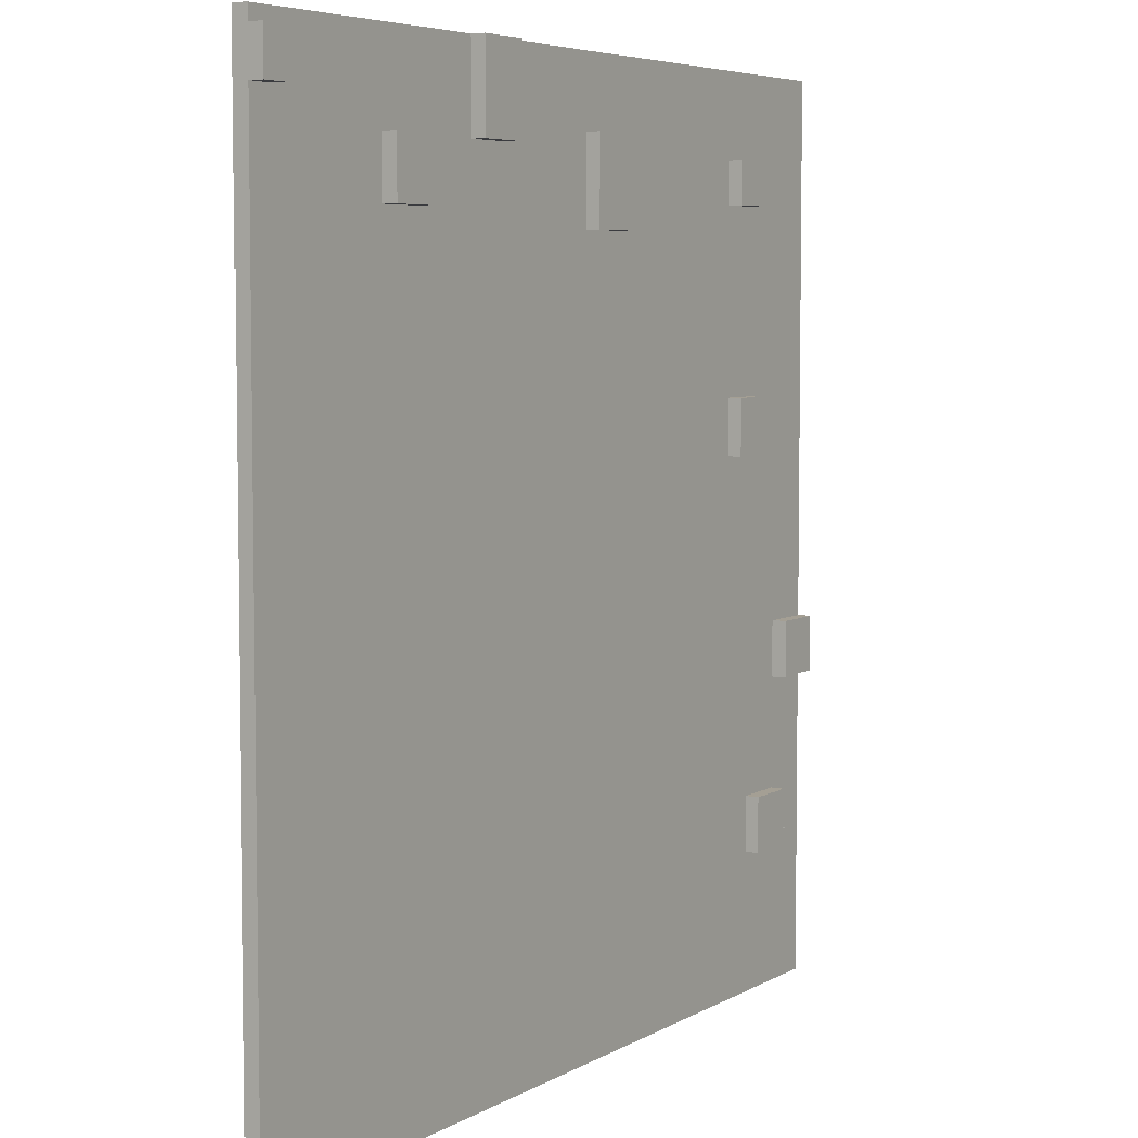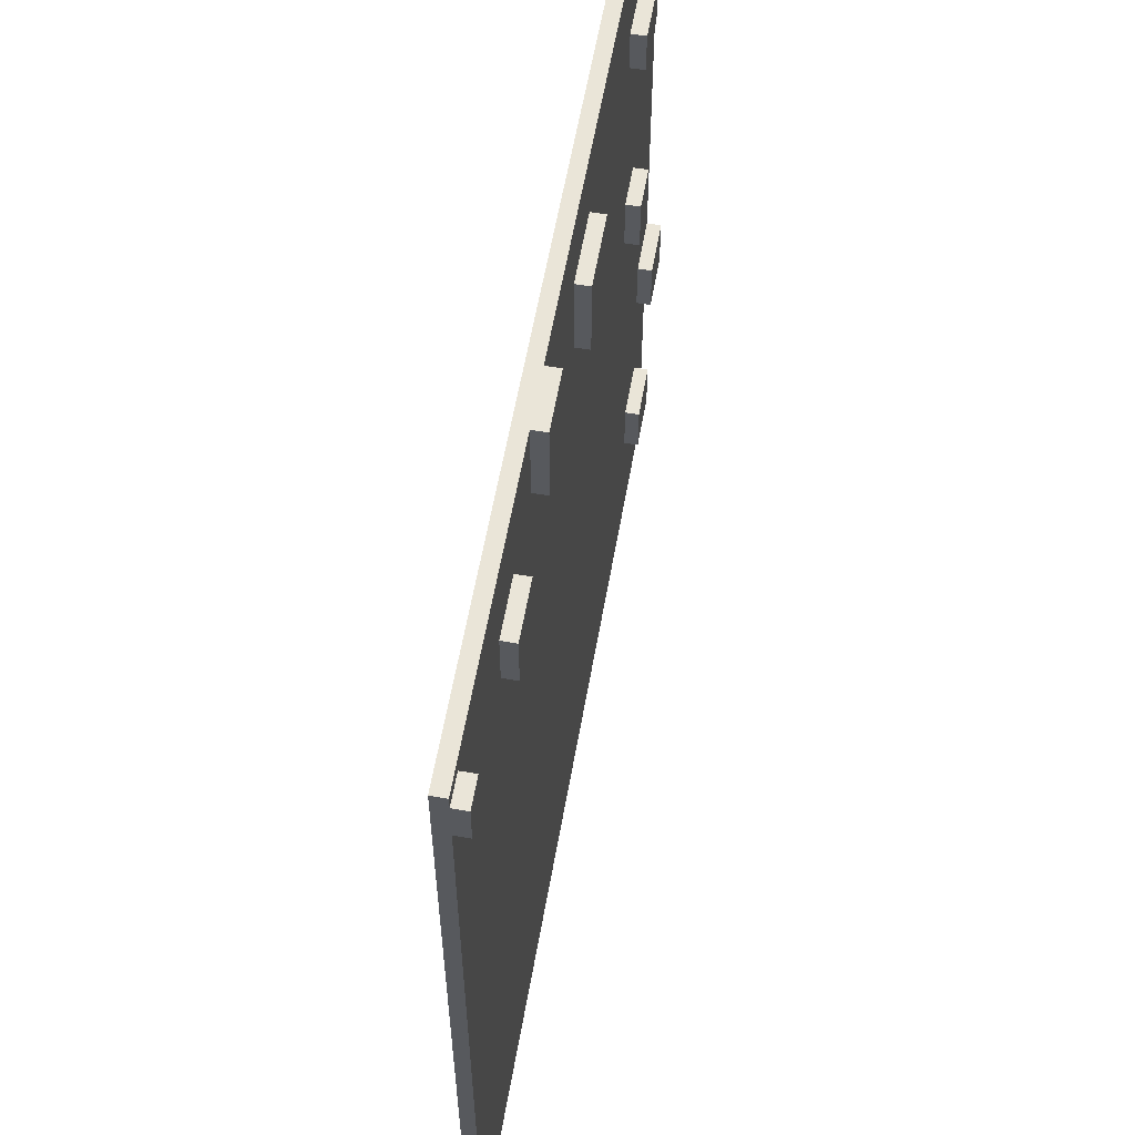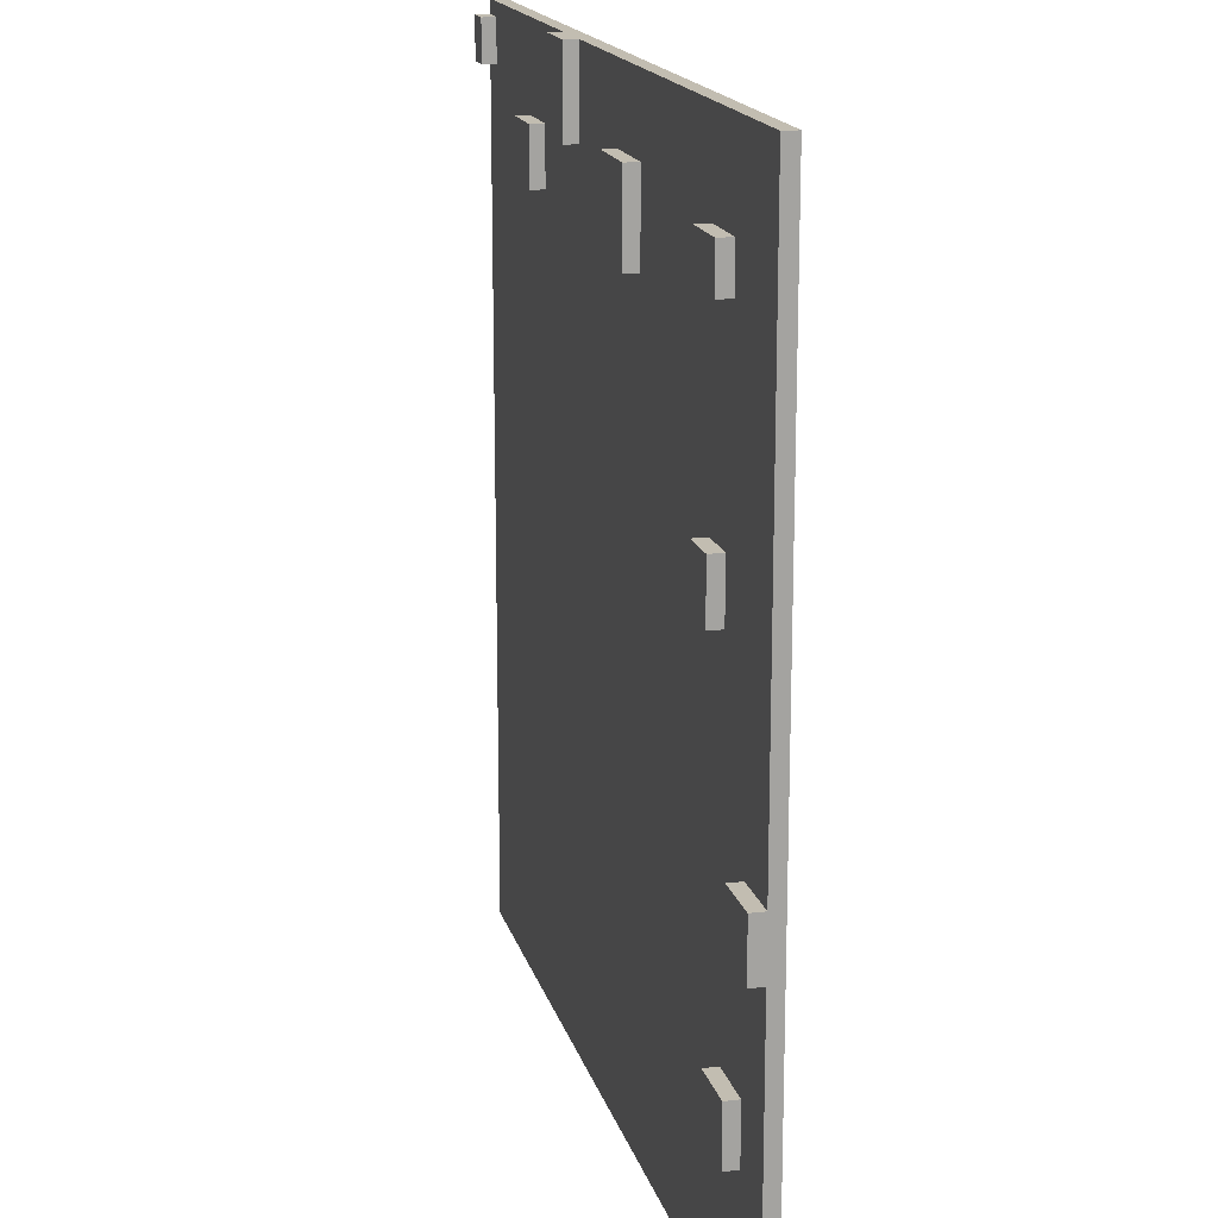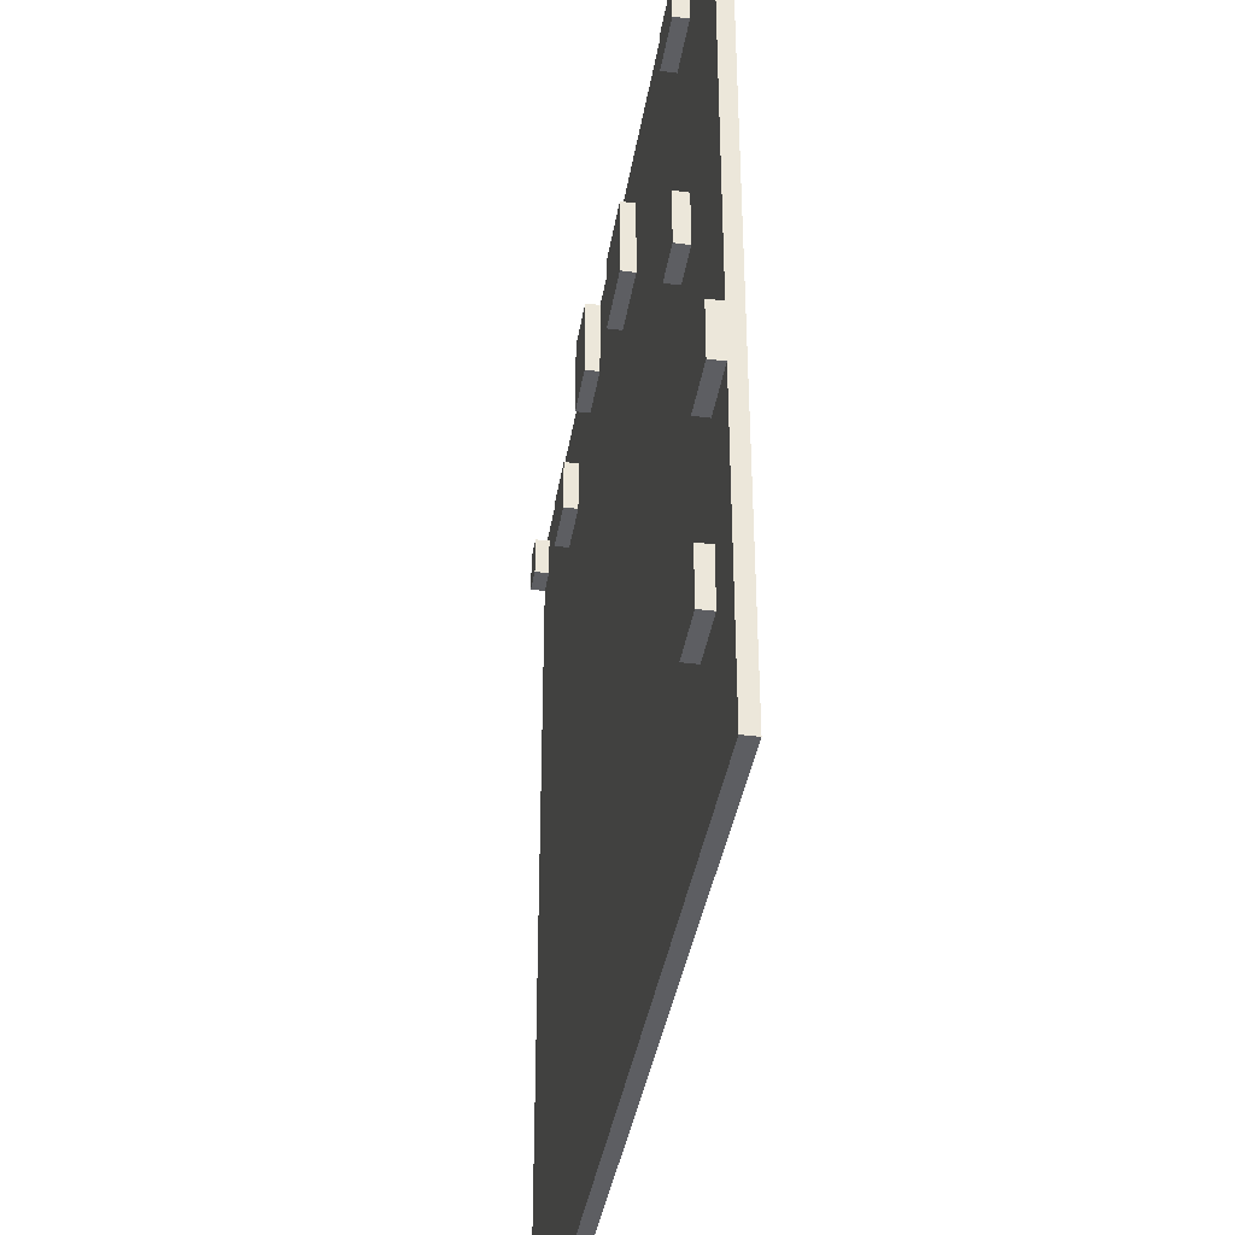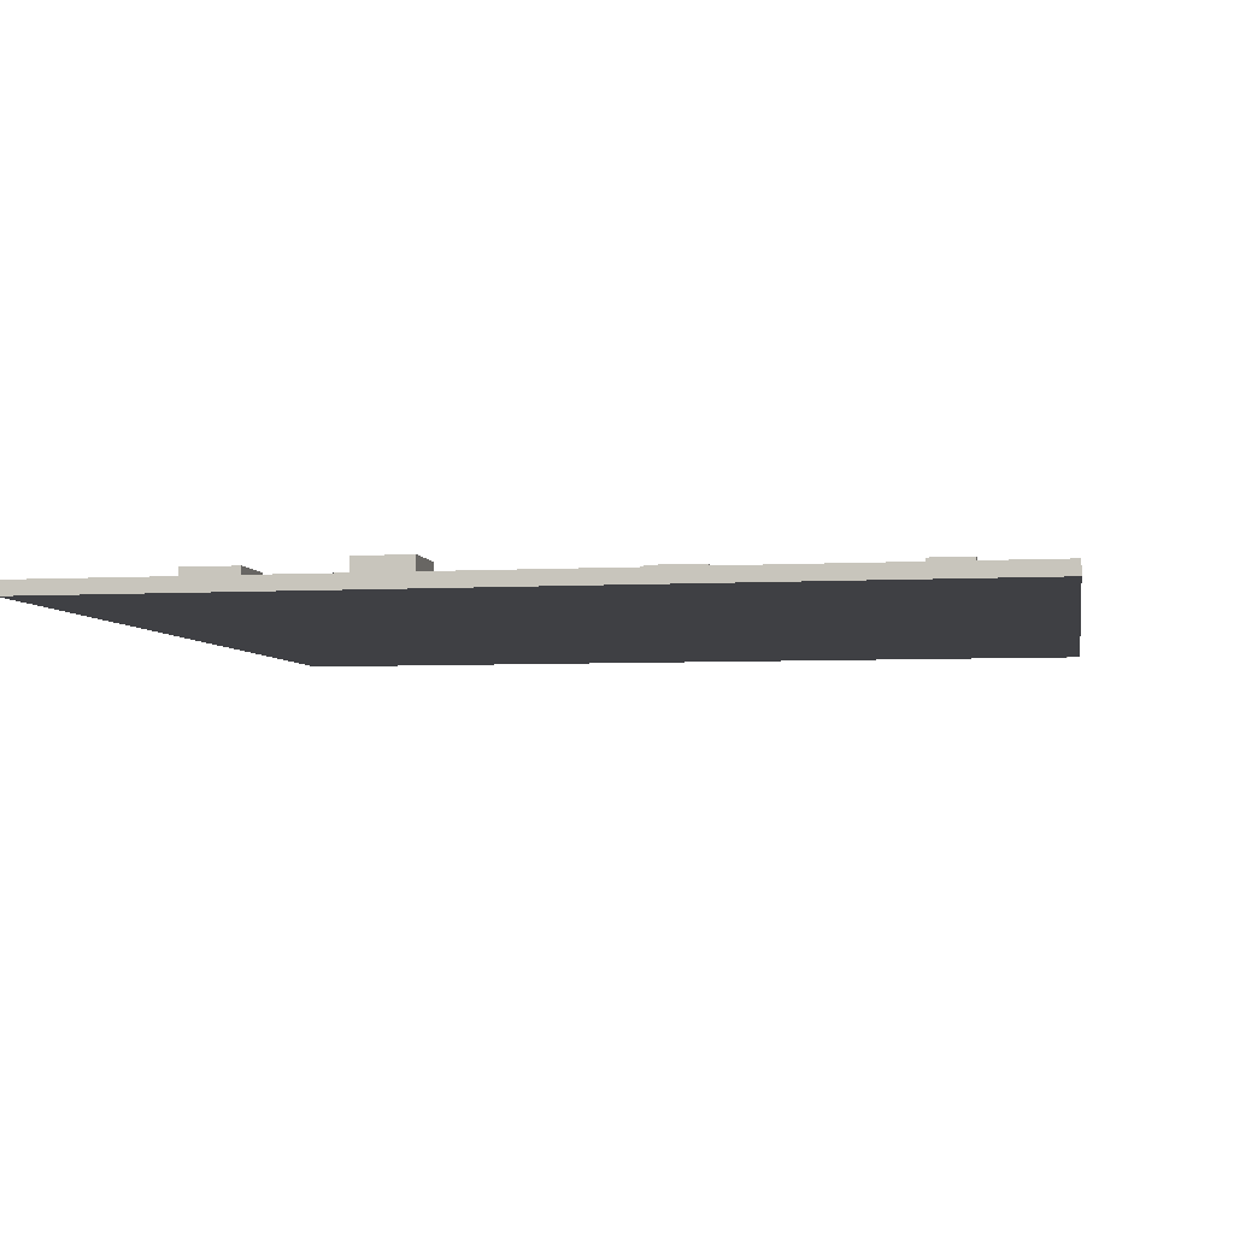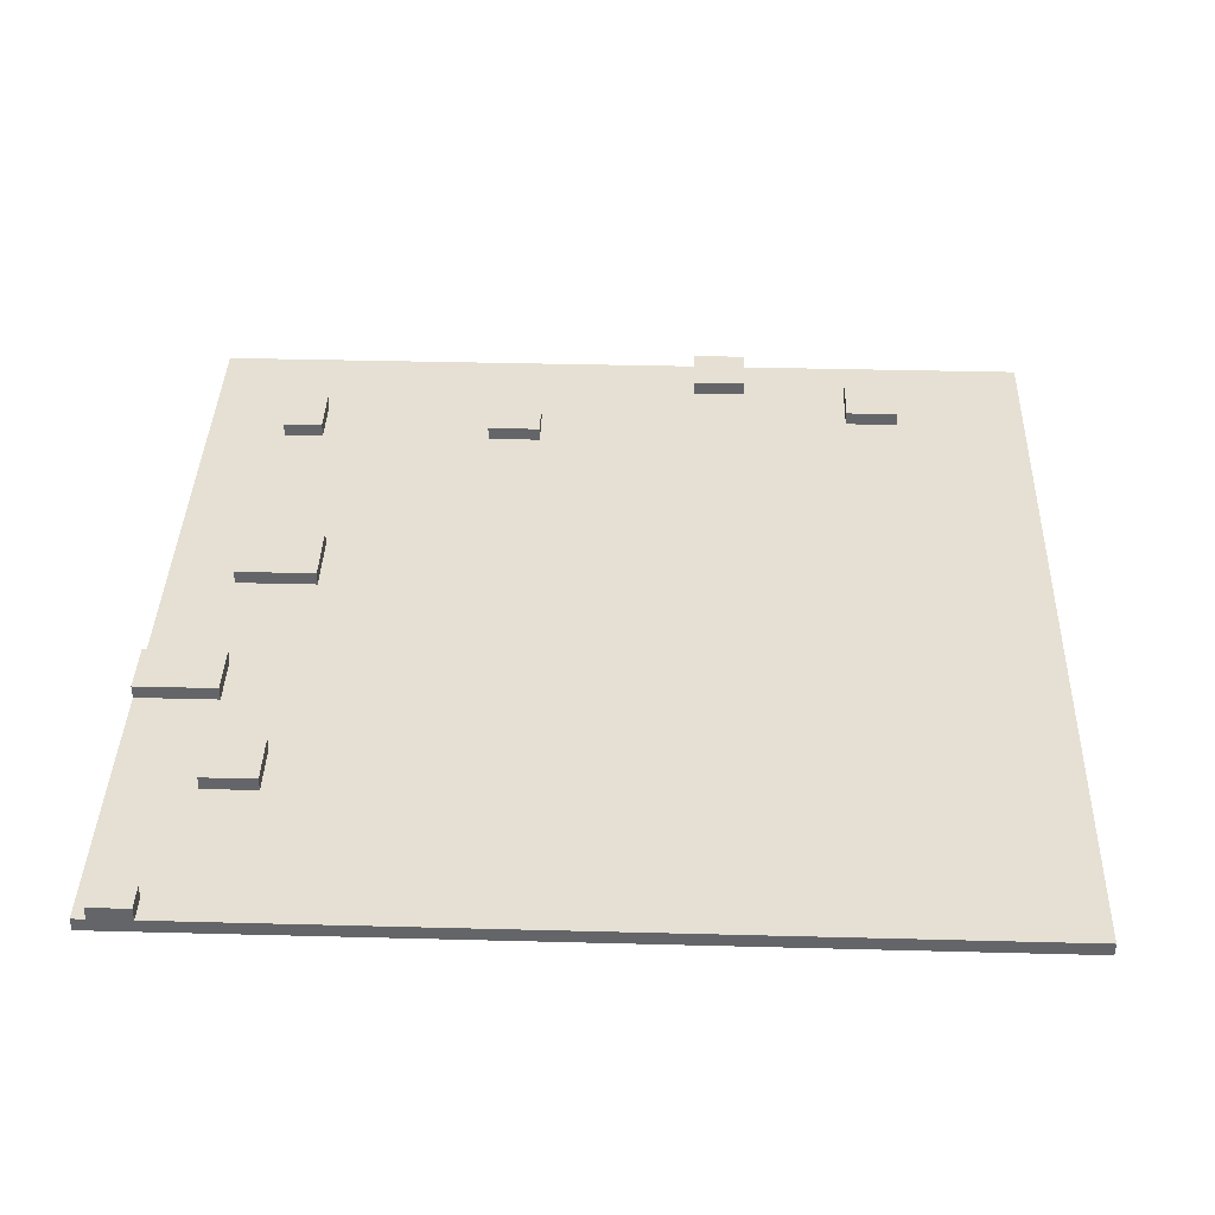
<metadata>
{"format":"obj","ext":"obj","renderer":"f3d","projection":"perspective","resolution":1024,"background":"white","views":[{"elev":5.6,"azim":121.1,"up":"+Z"},{"elev":59.4,"azim":100.0,"up":"+Z"},{"elev":16.9,"azim":-104.0,"up":"+Z"},{"elev":-39.0,"azim":-99.3,"up":"+Z"},{"elev":-5.0,"azim":-79.6,"up":"+Y"},{"elev":38.2,"azim":91.9,"up":"+Y"}]}
</metadata>
<code>
o
v -3.2 0 3.2
v -3.2 0 -3.2
v -3.2 0.1 3.2
v -3.2 0.1 -0.6
v -3.2 0.1 -1
v -3.2 0.1 -3.2
v -3.2 0.2 -0.6
v -3.2 0.2 -1
v -2.8 0.1 -1.8
v -2.8 0.1 -2.2
v -2.8 0.2 -1.8
v -2.8 0.2 -2.2
v -2.5 0.1 2.6
v -2.5 0.1 2.3
v -2.5 0.2 2.6
v -2.5 0.2 2.3
v -2.4 0.1 1
v -2.4 0.1 0.6
v -2.4 0.2 1
v -2.4 0.2 0.6
v -0.7 0.1 2.7
v -0.7 0.1 2.1
v -0.7 0.2 2.7
v -0.7 0.2 2.1
v 0.7 0.1 3.2
v 0.7 0.1 2.6
v 0.7 0.2 3.2
v 0.7 0.2 2.6
v 1.6 0.1 2.6
v 1.6 0.1 2.2
v 1.6 0.2 2.6
v 1.6 0.2 2.2
v 3 0.1 3.1
v 3 0.1 2.8
v 3 0.2 3.1
v 3 0.2 2.8
v -2.8 0.1 -0.6
v -2.8 0.1 -1
v -2.8 0.2 -0.6
v -2.8 0.2 -1
v -2.4 0.1 -1.8
v -2.4 0.1 -2.2
v -2.4 0.2 -1.8
v -2.4 0.2 -2.2
v -2.1 0.1 2.6
v -2.1 0.1 2.3
v -2.1 0.1 1
v -2.1 0.1 0.6
v -2.1 0.2 2.6
v -2.1 0.2 2.3
v -2.1 0.2 1
v -2.1 0.2 0.6
v -0.2 0.1 2.7
v -0.2 0.1 2.1
v -0.2 0.2 2.7
v -0.2 0.2 2.1
v 1.1 0.1 3.2
v 1.1 0.1 2.6
v 1.1 0.2 3.2
v 1.1 0.2 2.6
v 2 0.1 2.6
v 2 0.1 2.2
v 2 0.2 2.6
v 2 0.2 2.2
v 3.2 0 3.2
v 3.2 0 2
v 3.2 0 -3.2
v 3.2 0.1 3.2
v 3.2 0.1 3.1
v 3.2 0.1 2.8
v 3.2 0.1 2
v 3.2 0.1 -3.2
v 3.2 0.2 3.1
v 3.2 0.2 2.8
v -3.2 0 3.2
v -3.2 0.1 3.2
v 0.7 0.1 3.2
v 0.7 0.2 3.2
v 1.1 0.1 3.2
v 1.1 0.2 3.2
v 3.2 0 3.2
v 3.2 0.1 3.2
v 3 0.1 3.1
v 3 0.2 3.1
v 3.2 0.1 3.1
v 3.2 0.2 3.1
v -0.7 0.1 2.7
v -0.7 0.2 2.7
v -0.2 0.1 2.7
v -0.2 0.2 2.7
v -2.5 0.1 2.6
v -2.5 0.2 2.6
v -2.1 0.1 2.6
v -2.1 0.2 2.6
v 1.6 0.1 2.6
v 1.6 0.2 2.6
v 2 0.1 2.6
v 2 0.2 2.6
v -2.4 0.1 1
v -2.4 0.2 1
v -2.1 0.1 1
v -2.1 0.2 1
v -3.2 0.1 -0.6
v -3.2 0.2 -0.6
v -2.8 0.1 -0.6
v -2.8 0.2 -0.6
v -2.8 0.1 -1.8
v -2.8 0.2 -1.8
v -2.4 0.1 -1.8
v -2.4 0.2 -1.8
v 3 0.1 2.8
v 3 0.2 2.8
v 3.2 0.1 2.8
v 3.2 0.2 2.8
v 0.7 0.1 2.6
v 0.7 0.2 2.6
v 1.1 0.1 2.6
v 1.1 0.2 2.6
v -2.5 0.1 2.3
v -2.5 0.2 2.3
v -2.1 0.1 2.3
v -2.1 0.2 2.3
v 1.6 0.1 2.2
v 1.6 0.2 2.2
v 2 0.1 2.2
v 2 0.2 2.2
v -0.7 0.1 2.1
v -0.7 0.2 2.1
v -0.2 0.1 2.1
v -0.2 0.2 2.1
v -2.4 0.1 0.6
v -2.4 0.2 0.6
v -2.1 0.1 0.6
v -2.1 0.2 0.6
v -3.2 0.1 -1
v -3.2 0.2 -1
v -2.8 0.1 -1
v -2.8 0.2 -1
v -2.8 0.1 -2.2
v -2.8 0.2 -2.2
v -2.4 0.1 -2.2
v -2.4 0.2 -2.2
v -3.2 0 -3.2
v -3.2 0.1 -3.2
v -2 0 -3.2
v -2 0.1 -3.2
v 3.2 0 -3.2
v 3.2 0.1 -3.2
v -3.2 0 3.2
v 3.2 0 3.2
v -2 0 2
v 3.2 0 2
v -3.2 0 -3.2
v -2 0 -3.2
v 3.2 0 -3.2
v -3.2 0.1 3.2
v 0.7 0.1 3.2
v 1.1 0.1 3.2
v 3.2 0.1 3.2
v 3 0.1 3.1
v 3.2 0.1 3.1
v 3 0.1 2.8
v 3.2 0.1 2.8
v -0.7 0.1 2.7
v -0.2 0.1 2.7
v -2.5 0.1 2.6
v -2.1 0.1 2.6
v 0.7 0.1 2.6
v 1.1 0.1 2.6
v 1.6 0.1 2.6
v 2 0.1 2.6
v -2.5 0.1 2.3
v -2.1 0.1 2.3
v 1.6 0.1 2.2
v 2 0.1 2.2
v -0.7 0.1 2.1
v -0.2 0.1 2.1
v -2 0.1 2
v 3.2 0.1 2
v -2.4 0.1 1
v -2.1 0.1 1
v -2.4 0.1 0.6
v -2.1 0.1 0.6
v -3.2 0.1 -0.6
v -2.8 0.1 -0.6
v -3.2 0.1 -1
v -2.8 0.1 -1
v -2.8 0.1 -1.8
v -2.4 0.1 -1.8
v -2.8 0.1 -2.2
v -2.4 0.1 -2.2
v -3.2 0.1 -3.2
v -2 0.1 -3.2
v 3.2 0.1 -3.2
v 0.7 0.2 3.2
v 1.1 0.2 3.2
v 3 0.2 3.1
v 3.2 0.2 3.1
v 3 0.2 2.8
v 3.2 0.2 2.8
v -0.7 0.2 2.7
v -0.2 0.2 2.7
v -2.5 0.2 2.6
v -2.1 0.2 2.6
v 0.7 0.2 2.6
v 1.1 0.2 2.6
v 1.6 0.2 2.6
v 2 0.2 2.6
v -2.5 0.2 2.3
v -2.1 0.2 2.3
v 1.6 0.2 2.2
v 2 0.2 2.2
v -0.7 0.2 2.1
v -0.2 0.2 2.1
v -2.4 0.2 1
v -2.1 0.2 1
v -2.4 0.2 0.6
v -2.1 0.2 0.6
v -3.2 0.2 -0.6
v -2.8 0.2 -0.6
v -3.2 0.2 -1
v -2.8 0.2 -1
v -2.8 0.2 -1.8
v -2.4 0.2 -1.8
v -2.8 0.2 -2.2
v -2.4 0.2 -2.2
f 3 2 1
f 4 2 3
f 5 2 4
f 6 2 5
f 7 5 4
f 8 5 7
f 11 10 9
f 12 10 11
f 15 14 13
f 16 14 15
f 19 18 17
f 20 18 19
f 23 22 21
f 24 22 23
f 27 26 25
f 28 26 27
f 31 30 29
f 32 30 31
f 35 34 33
f 36 34 35
f 37 38 39
f 39 38 40
f 41 42 43
f 43 42 44
f 45 46 49
f 49 46 50
f 47 48 51
f 51 48 52
f 53 54 55
f 55 54 56
f 57 58 59
f 59 58 60
f 61 62 63
f 63 62 64
f 65 66 68
f 68 66 69
f 69 66 70
f 66 67 71
f 70 66 71
f 71 67 72
f 69 70 73
f 73 70 74
f 77 76 75
f 79 77 75
f 79 78 77
f 80 78 79
f 81 79 75
f 82 79 81
f 85 84 83
f 86 84 85
f 89 88 87
f 90 88 89
f 93 92 91
f 94 92 93
f 97 96 95
f 98 96 97
f 101 100 99
f 102 100 101
f 105 104 103
f 106 104 105
f 109 108 107
f 110 108 109
f 111 112 113
f 113 112 114
f 115 116 117
f 117 116 118
f 119 120 121
f 121 120 122
f 123 124 125
f 125 124 126
f 127 128 129
f 129 128 130
f 131 132 133
f 133 132 134
f 135 136 137
f 137 136 138
f 139 140 141
f 141 140 142
f 143 144 145
f 145 144 146
f 145 146 147
f 147 146 148
f 151 150 149
f 152 150 151
f 153 151 149
f 154 152 151
f 154 151 153
f 155 152 154
f 158 159 160
f 160 159 161
f 158 160 162
f 156 157 164
f 164 157 165
f 156 164 166
f 166 164 167
f 165 157 168
f 162 163 169
f 158 162 169
f 169 163 170
f 170 163 171
f 156 166 172
f 167 164 173
f 169 170 174
f 168 169 174
f 171 163 175
f 172 173 176
f 173 164 176
f 165 168 177
f 168 174 177
f 174 175 177
f 172 176 178
f 176 177 178
f 177 175 179
f 178 177 179
f 175 163 179
f 172 178 180
f 180 178 181
f 172 180 182
f 181 178 183
f 156 172 184
f 182 183 184
f 172 182 184
f 184 183 185
f 185 183 187
f 187 183 188
f 186 187 188
f 188 183 189
f 186 188 190
f 189 183 191
f 186 190 192
f 190 191 192
f 183 178 193
f 192 191 193
f 178 179 193
f 191 183 193
f 193 179 194
f 197 198 199
f 199 198 200
f 195 196 205
f 205 196 206
f 203 204 209
f 209 204 210
f 207 208 211
f 211 208 212
f 201 202 213
f 213 202 214
f 215 216 217
f 217 216 218
f 219 220 221
f 221 220 222
f 223 224 225
f 225 224 226

</code>
